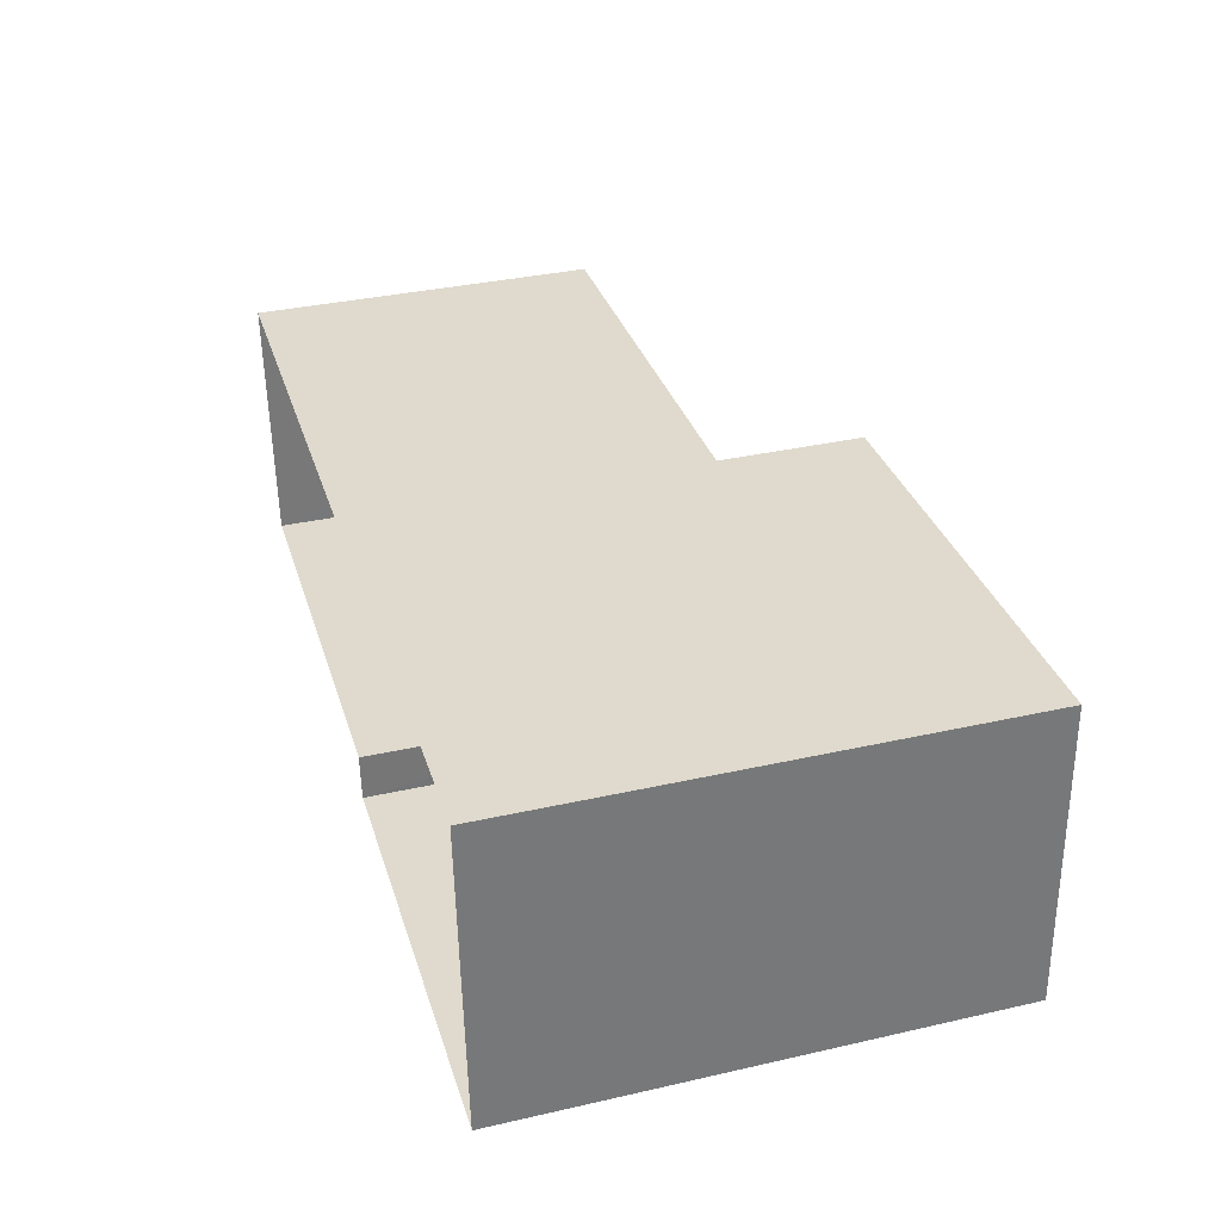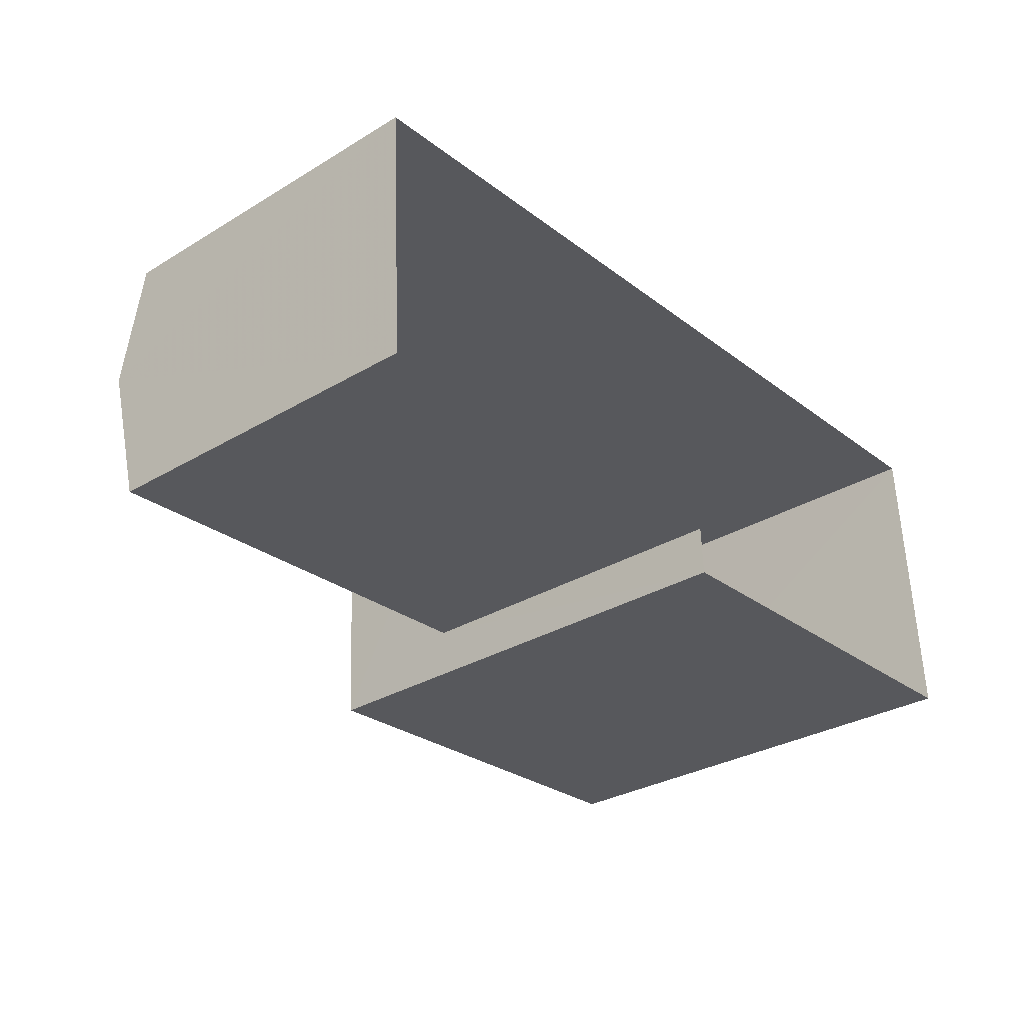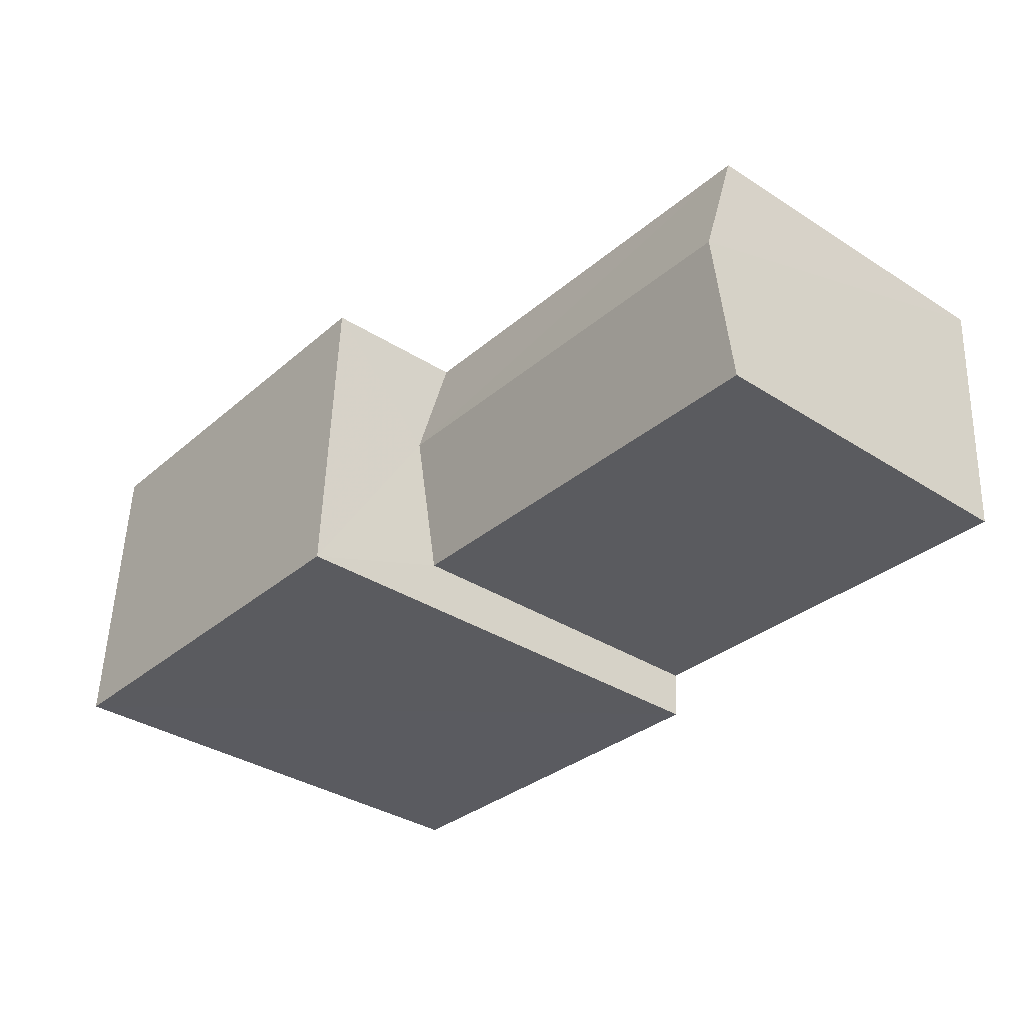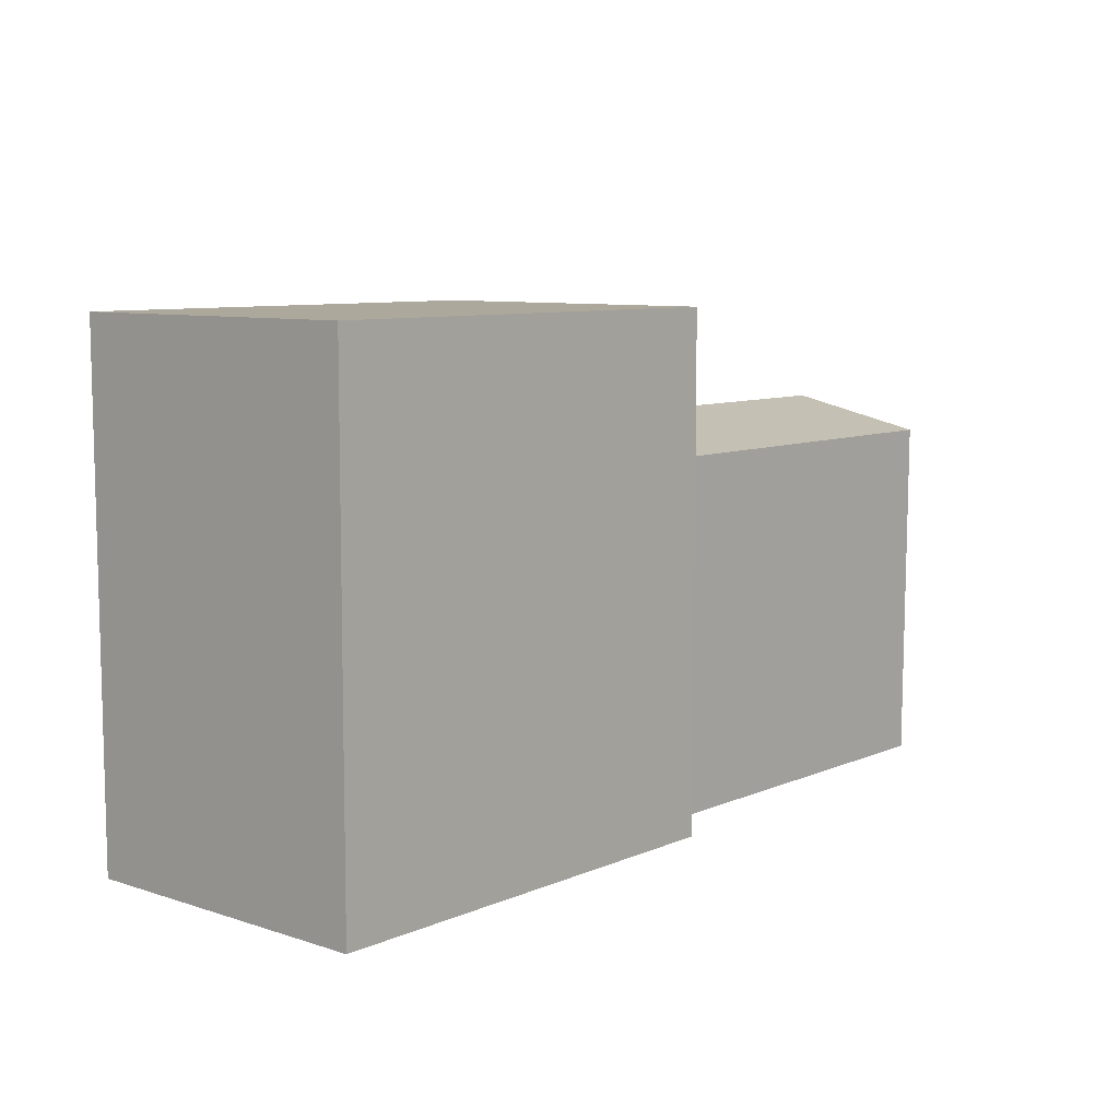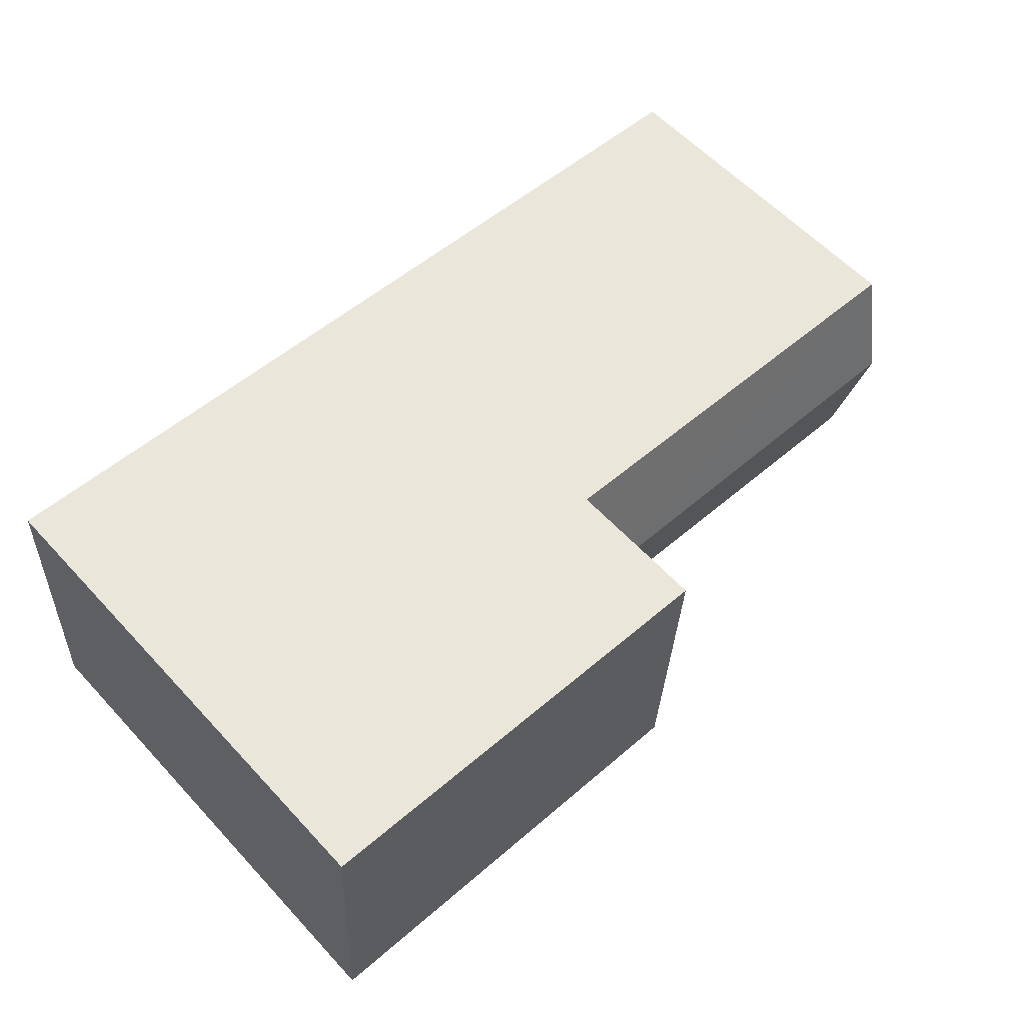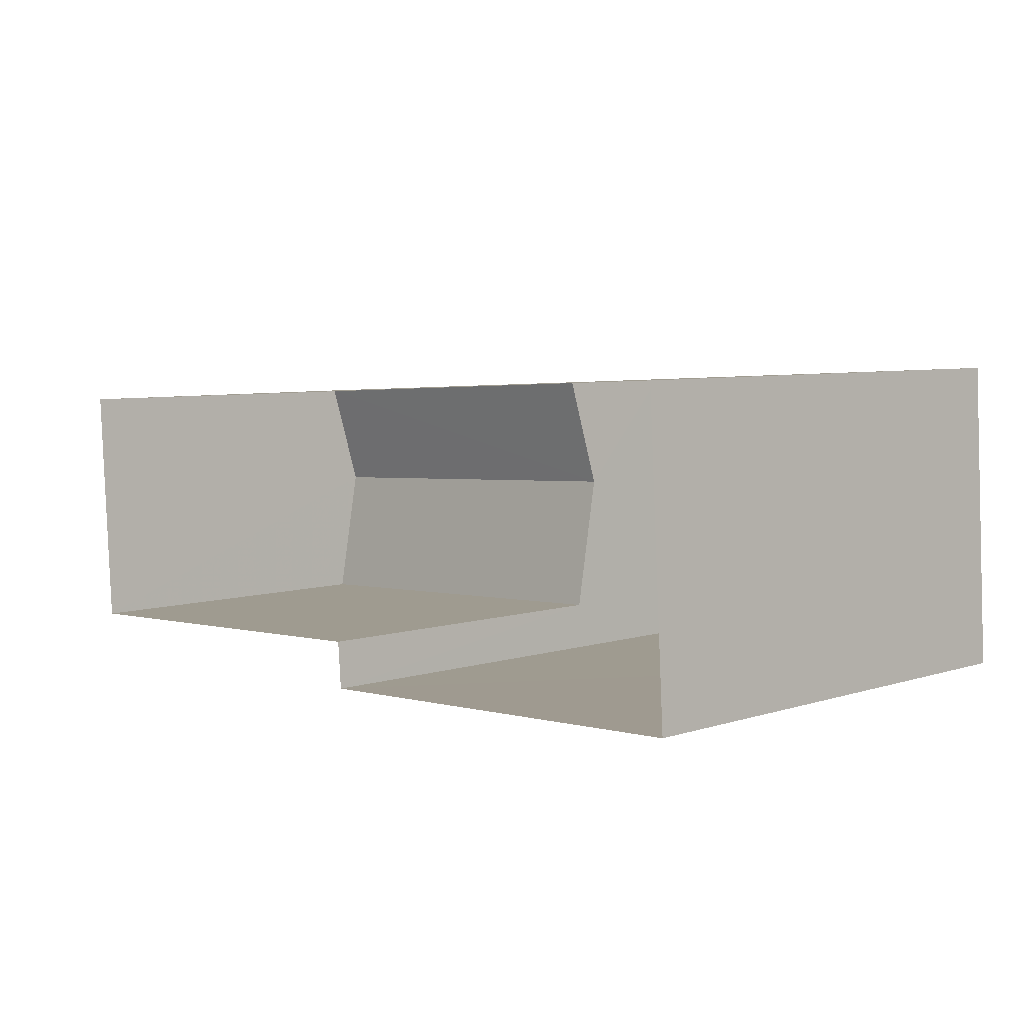
<metadata>
{"format":"obj","ext":"obj","renderer":"f3d","projection":"perspective","resolution":1024,"background":"white","views":[{"elev":36.0,"azim":-106.4,"up":"+Y"},{"elev":-31.2,"azim":130.6,"up":"+Y"},{"elev":-35.7,"azim":50.2,"up":"+Y"},{"elev":8.5,"azim":-52.0,"up":"+Z"},{"elev":59.0,"azim":-42.3,"up":"+Y"},{"elev":6.2,"azim":-133.2,"up":"+Y"}]}
</metadata>
<code>
v -3.74e+05 -1.034e+05 26.52
v -3.74e+05 -1.034e+05 26.52
v -3.74e+05 -1.034e+05 26.52
v -3.74e+05 -1.034e+05 26.52
v -3.74e+05 -1.034e+05 26.52
v -3.74e+05 -1.034e+05 26.52
v -3.74e+05 -1.034e+05 34.63
v -3.74e+05 -1.034e+05 34.63
v -3.74e+05 -1.034e+05 33.98
v -3.74e+05 -1.034e+05 33.98
v -3.74e+05 -1.034e+05 37.05
v -3.74e+05 -1.034e+05 37.05
v -3.74e+05 -1.034e+05 37.05
v -3.74e+05 -1.034e+05 37.05
v -3.74e+05 -1.034e+05 33.98
v -3.74e+05 -1.034e+05 33.98
f 1 2 3
f 3 2 4
f 4 2 5
f 2 6 5
f 7 8 9
f 10 7 9
f 11 12 13
f 14 11 13
f 7 15 8
f 7 16 15
f 16 6 2
f 6 16 14
f 10 11 7
f 11 14 7
f 7 14 16
f 16 1 15
f 16 2 1
f 13 4 5
f 13 12 4
f 13 5 6
f 14 13 6
f 12 10 4
f 4 10 3
f 12 11 10
f 3 10 9
f 15 1 8
f 1 3 8
f 3 9 8

</code>
